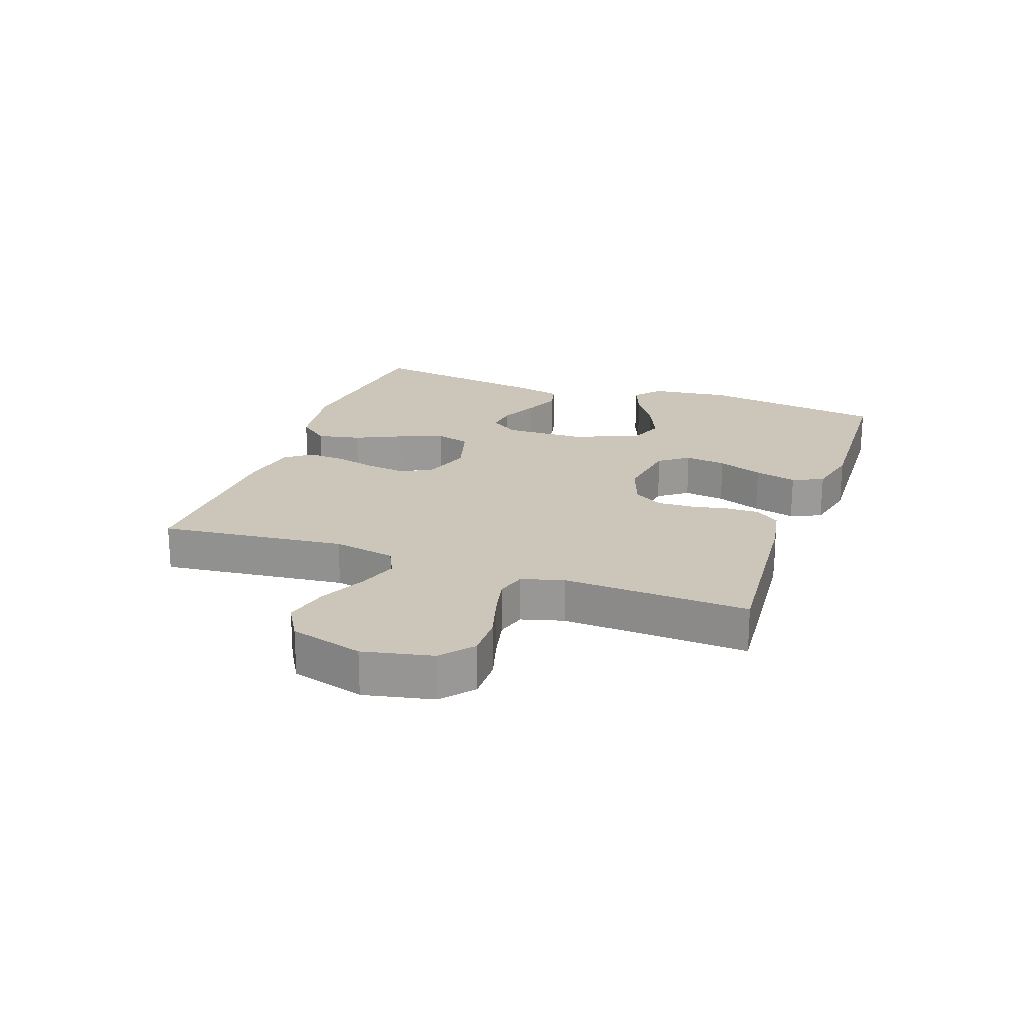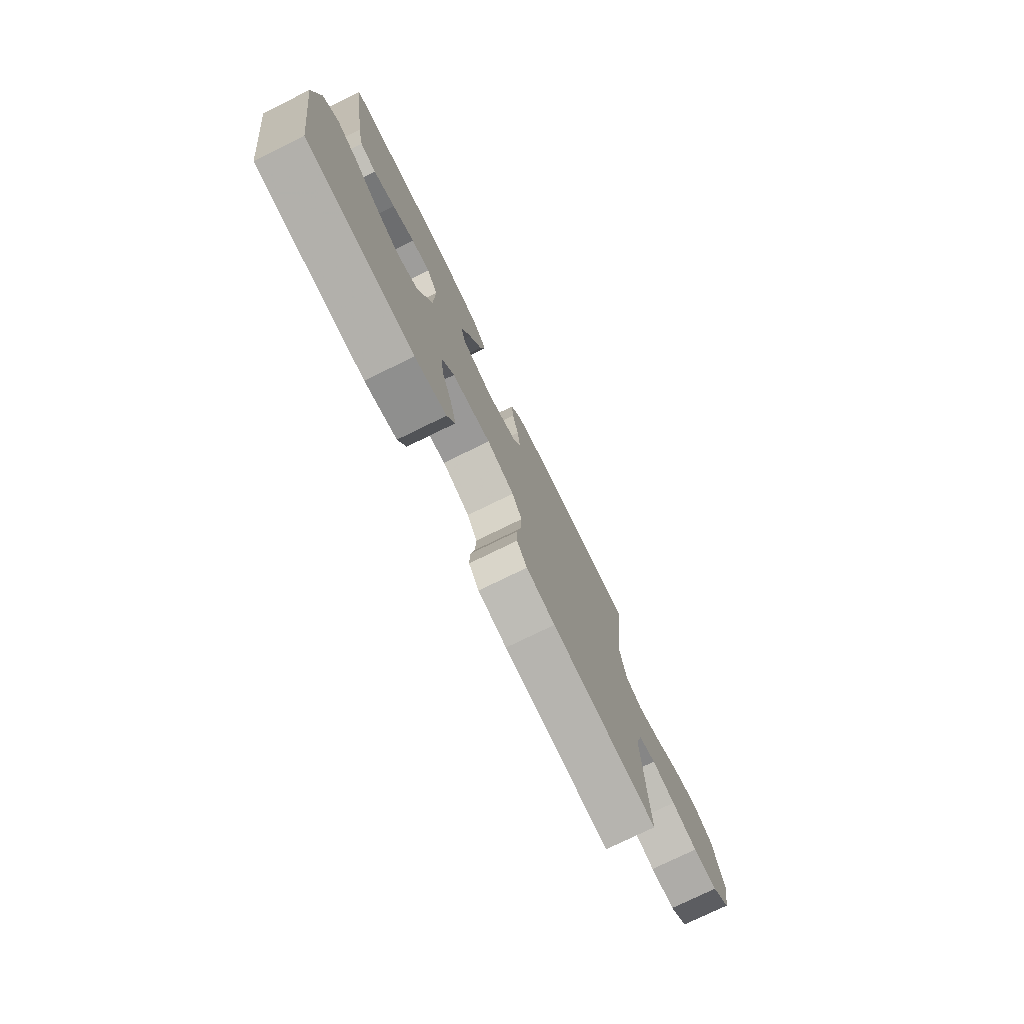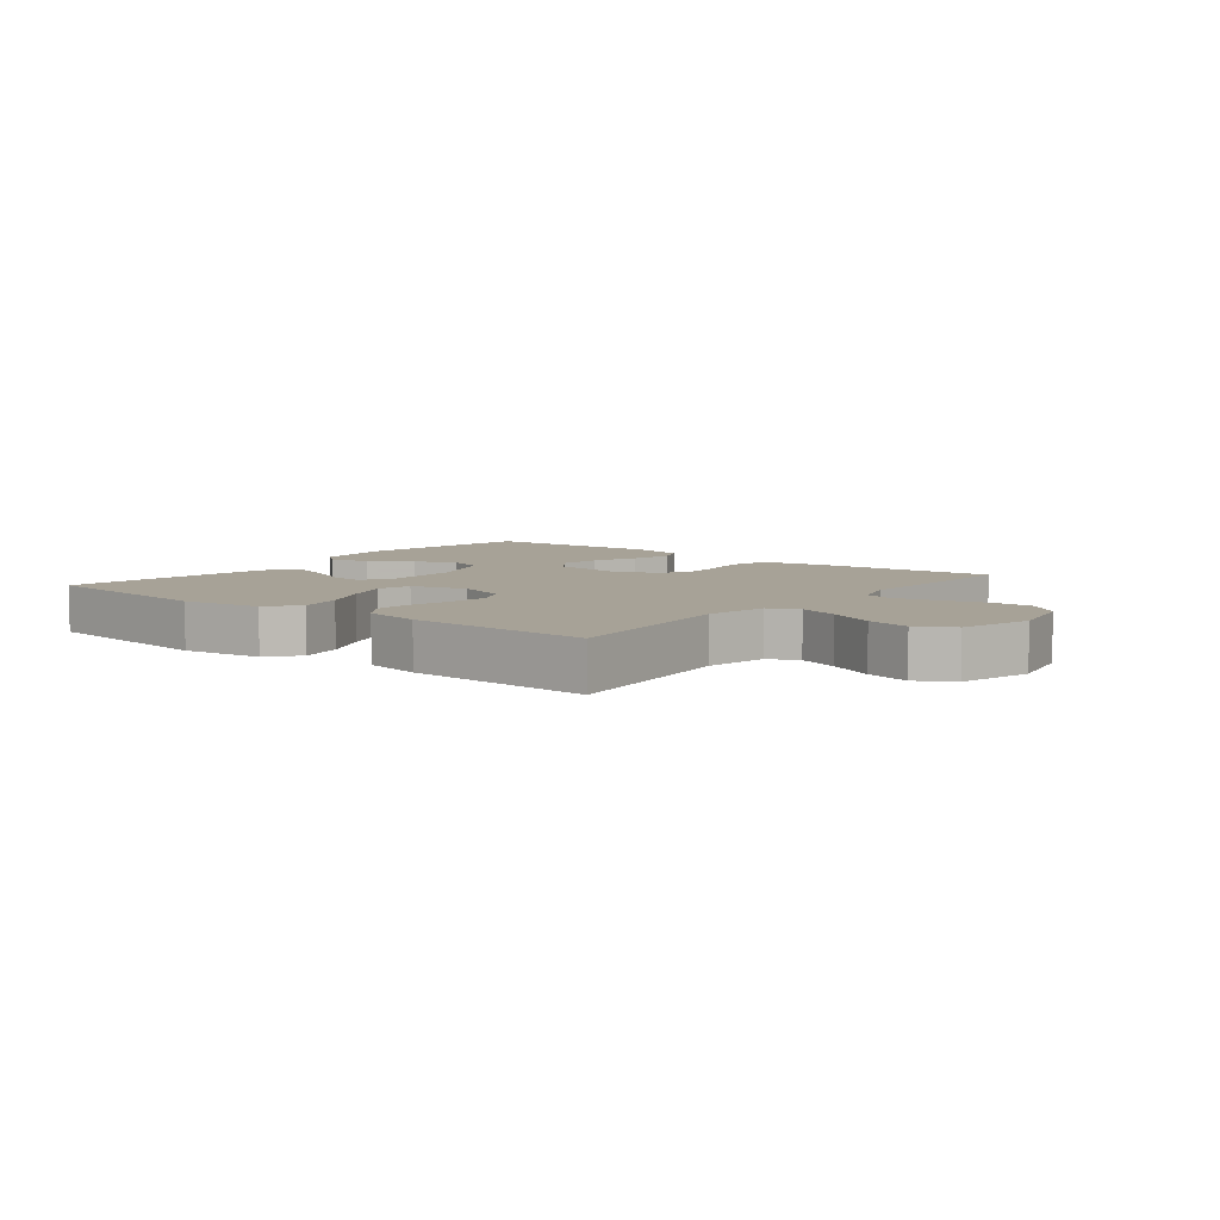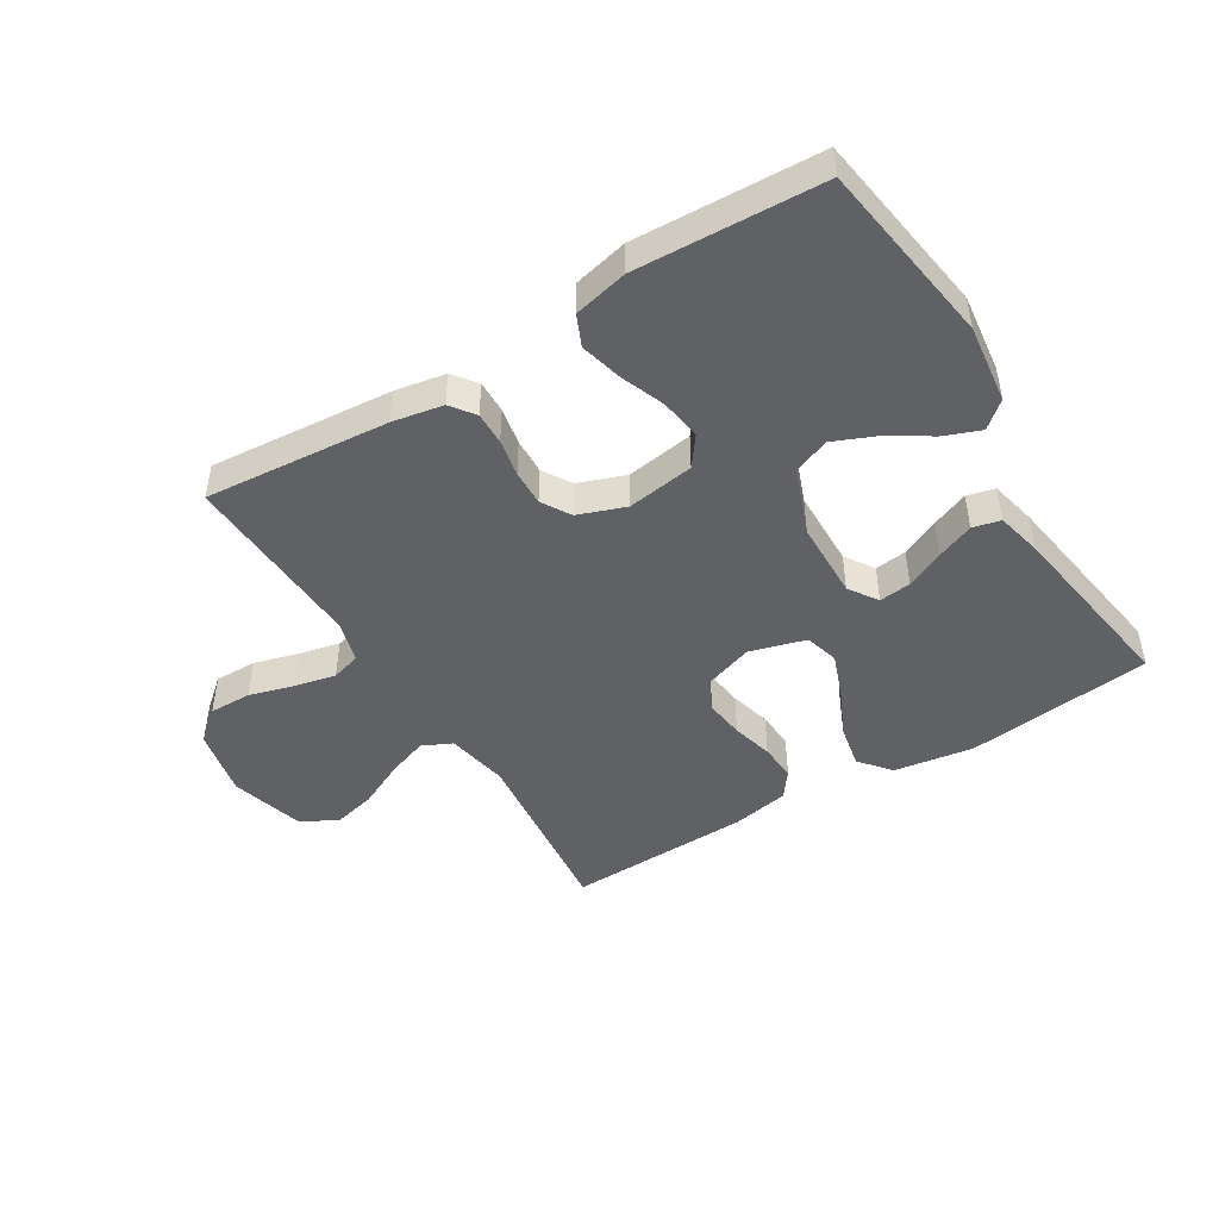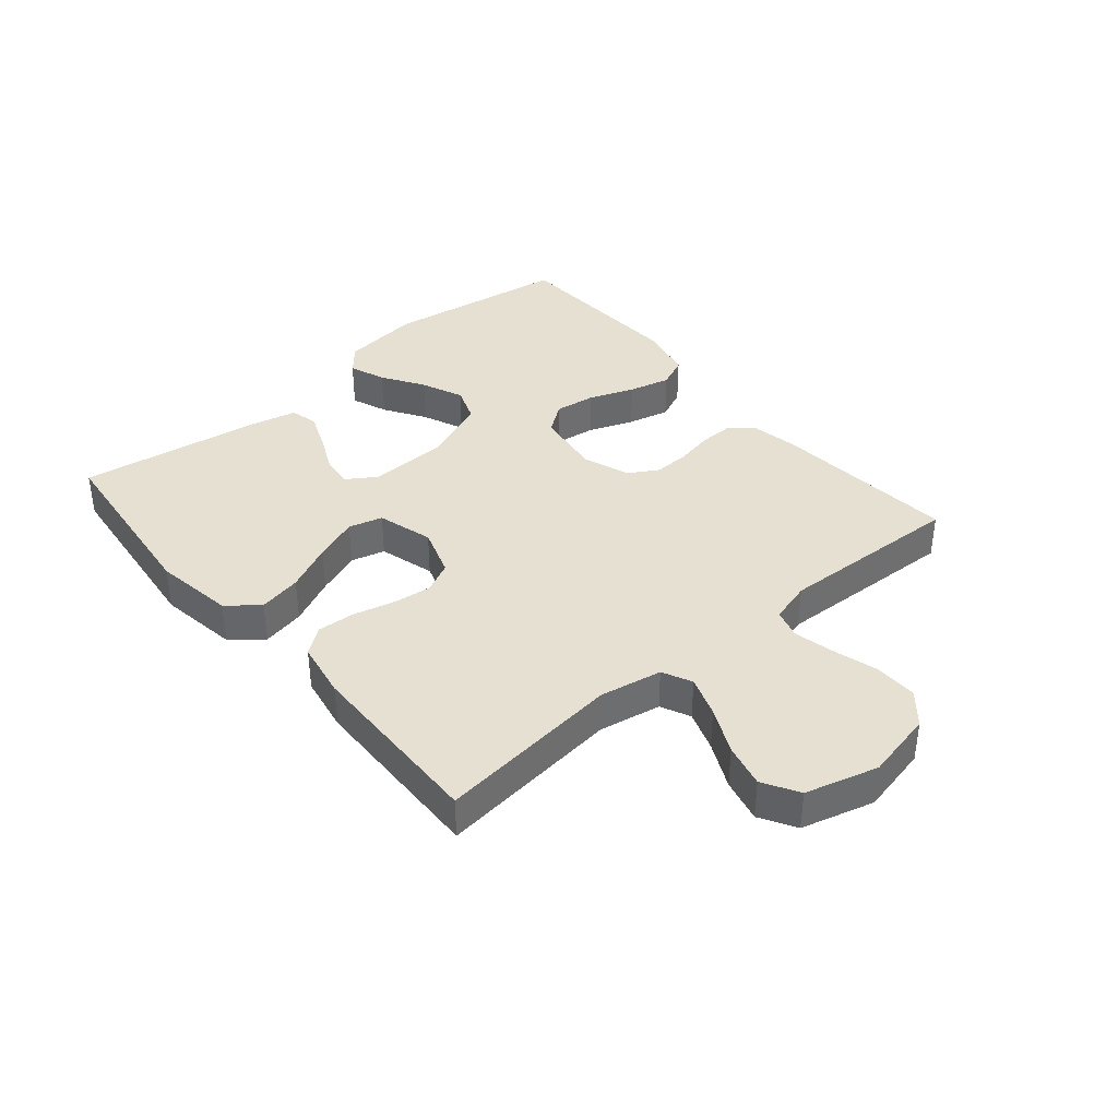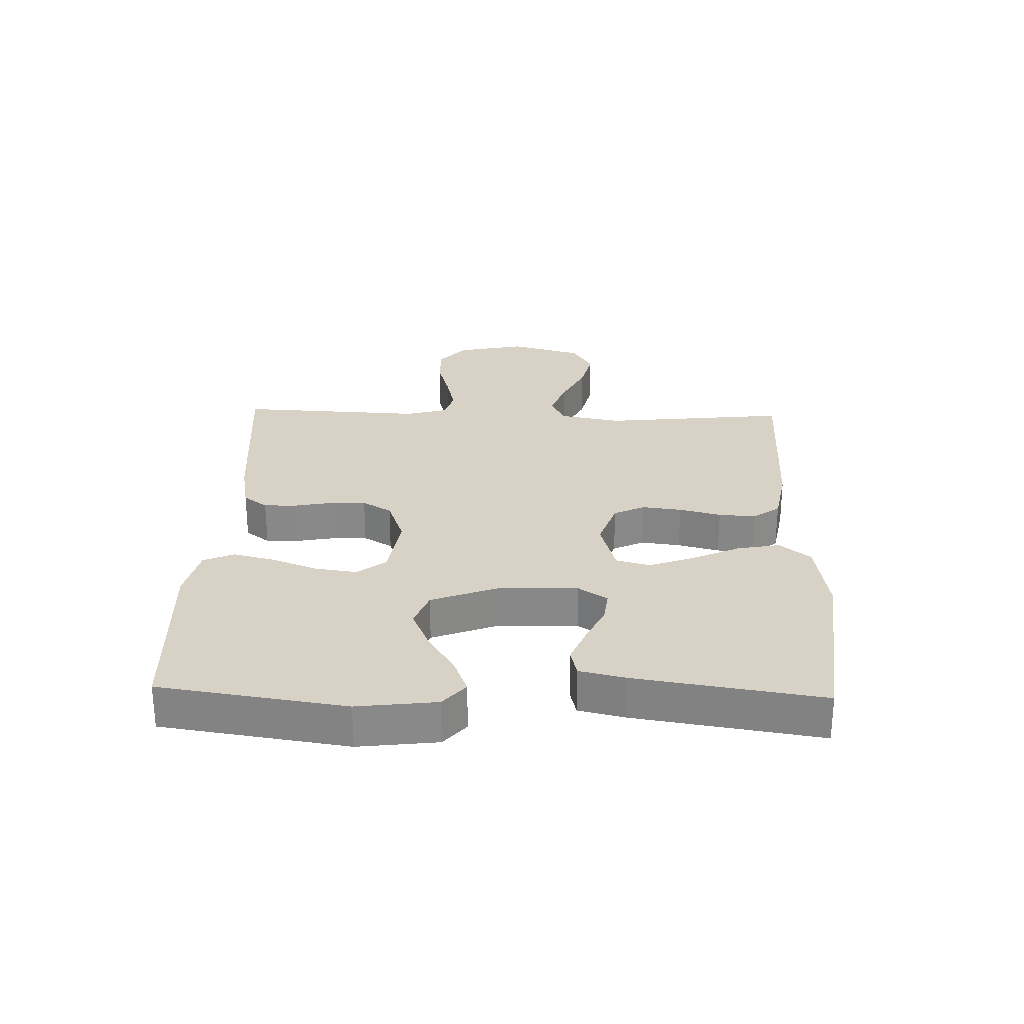
<metadata>
{"format":"obj","ext":"obj","renderer":"f3d","projection":"perspective","resolution":1024,"background":"white","views":[{"elev":21.0,"azim":109.6,"up":"+Y"},{"elev":-76.3,"azim":-63.9,"up":"+Z"},{"elev":6.6,"azim":38.5,"up":"+Y"},{"elev":-46.7,"azim":-148.4,"up":"+Y"},{"elev":38.4,"azim":49.7,"up":"+Y"},{"elev":27.2,"azim":-88.2,"up":"+Y"}]}
</metadata>
<code>
v -0.5 0.07 -0.5
v -0.544 0.07 -0.2
v -0.528 0.07 -0.072
v -0.486 0.07 -0.036
v -0.427 0.07 -0.059
v -0.359 0.07 -0.102
v -0.291 0.07 -0.131
v -0.232 0.07 -0.109
v -0.19 0.07 0
v -0.187 0.07 0.127
v -0.218 0.07 0.174
v -0.27 0.07 0.168
v -0.332 0.07 0.139
v -0.392 0.07 0.115
v -0.437 0.07 0.126
v -0.454 0.07 0.2
v -0.5 0.07 0.5
v -0.2 0.07 0.534
v -0.07 0.07 0.514
v -0.029 0.07 0.464
v -0.043 0.07 0.394
v -0.079 0.07 0.317
v -0.106 0.07 0.245
v -0.091 0.07 0.19
v 0 0.07 0.164
v 0.08 0.07 0.191
v 0.104 0.07 0.241
v 0.096 0.07 0.305
v 0.079 0.07 0.372
v 0.075 0.07 0.432
v 0.107 0.07 0.475
v 0.2 0.07 0.492
v 0.5 0.07 0.5
v 0.467 0.07 0.2
v 0.486 0.07 0.099
v 0.534 0.07 0.076
v 0.6 0.07 0.099
v 0.675 0.07 0.135
v 0.746 0.07 0.152
v 0.804 0.07 0.118
v 0.837 0.07 0
v 0.813 0.07 -0.112
v 0.762 0.07 -0.155
v 0.693 0.07 -0.154
v 0.62 0.07 -0.133
v 0.554 0.07 -0.118
v 0.506 0.07 -0.132
v 0.487 0.07 -0.2
v 0.5 0.07 -0.5
v 0.2 0.07 -0.474
v 0.119 0.07 -0.459
v 0.09 0.07 -0.42
v 0.091 0.07 -0.367
v 0.103 0.07 -0.306
v 0.105 0.07 -0.248
v 0.077 0.07 -0.201
v 0 0.07 -0.173
v -0.109 0.07 -0.189
v -0.144 0.07 -0.236
v -0.135 0.07 -0.303
v -0.107 0.07 -0.376
v -0.09 0.07 -0.444
v -0.112 0.07 -0.494
v -0.2 0.07 -0.514
v -0.5 0 -0.5
v -0.544 0 -0.2
v -0.528 0 -0.072
v -0.486 0 -0.036
v -0.427 0 -0.059
v -0.359 0 -0.102
v -0.291 0 -0.131
v -0.232 0 -0.109
v -0.19 0 0
v -0.187 0 0.127
v -0.218 0 0.174
v -0.27 0 0.168
v -0.332 0 0.139
v -0.392 0 0.115
v -0.437 0 0.126
v -0.454 0 0.2
v -0.5 0 0.5
v -0.2 0 0.534
v -0.07 0 0.514
v -0.029 0 0.464
v -0.043 0 0.394
v -0.079 0 0.317
v -0.106 0 0.245
v -0.091 0 0.19
v 0 0 0.164
v 0.08 0 0.191
v 0.104 0 0.241
v 0.096 0 0.305
v 0.079 0 0.372
v 0.075 0 0.432
v 0.107 0 0.475
v 0.2 0 0.492
v 0.5 0 0.5
v 0.467 0 0.2
v 0.486 0 0.099
v 0.534 0 0.076
v 0.6 0 0.099
v 0.675 0 0.135
v 0.746 0 0.152
v 0.804 0 0.118
v 0.837 0 0
v 0.813 0 -0.112
v 0.762 0 -0.155
v 0.693 0 -0.154
v 0.62 0 -0.133
v 0.554 0 -0.118
v 0.506 0 -0.132
v 0.487 0 -0.2
v 0.5 0 -0.5
v 0.2 0 -0.474
v 0.119 0 -0.459
v 0.09 0 -0.42
v 0.091 0 -0.367
v 0.103 0 -0.306
v 0.105 0 -0.248
v 0.077 0 -0.201
v 0 0 -0.173
v -0.109 0 -0.189
v -0.144 0 -0.236
v -0.135 0 -0.303
v -0.107 0 -0.376
v -0.09 0 -0.444
v -0.112 0 -0.494
v -0.2 0 -0.514
f 60 61 62 63
f 59 60 63 64
f 51 52 53 54
f 51 54 55
f 48 49 50 51
f 47 48 51 55
f 46 47 55 56
f 42 43 44 45
f 42 45 46
f 41 42 46
f 37 38 39 40
f 36 37 40 41
f 31 32 33 34
f 31 34 35
f 28 29 30 31
f 27 28 31 35
f 26 27 35 36
f 19 20 21 22
f 19 22 23
f 18 19 23
f 17 18 23 24
f 12 13 14 15
f 12 15 16 17
f 3 4 5 6
f 3 6 7
f 2 3 7
f 59 64 1 2
f 58 59 2 7
f 57 58 7 8
f 41 46 56 57
f 36 41 57 8
f 25 26 36 8
f 24 25 8 9
f 11 12 17 24
f 10 11 24
f 9 10 24
f 127 126 125 124
f 128 127 124 123
f 118 117 116 115
f 119 118 115
f 115 114 113 112
f 119 115 112 111
f 120 119 111 110
f 109 108 107 106
f 110 109 106
f 110 106 105
f 104 103 102 101
f 105 104 101 100
f 98 97 96 95
f 99 98 95
f 95 94 93 92
f 99 95 92 91
f 100 99 91 90
f 86 85 84 83
f 87 86 83
f 87 83 82
f 88 87 82 81
f 79 78 77 76
f 81 80 79 76
f 70 69 68 67
f 71 70 67
f 71 67 66
f 66 65 128 123
f 71 66 123 122
f 72 71 122 121
f 121 120 110 105
f 72 121 105 100
f 72 100 90 89
f 73 72 89 88
f 88 81 76 75
f 88 75 74
f 88 74 73
f 1 65 66 2
f 2 66 67 3
f 3 67 68 4
f 4 68 69 5
f 5 69 70 6
f 6 70 71 7
f 7 71 72 8
f 8 72 73 9
f 9 73 74 10
f 10 74 75 11
f 11 75 76 12
f 12 76 77 13
f 13 77 78 14
f 14 78 79 15
f 15 79 80 16
f 16 80 81 17
f 17 81 82 18
f 18 82 83 19
f 19 83 84 20
f 20 84 85 21
f 21 85 86 22
f 22 86 87 23
f 23 87 88 24
f 24 88 89 25
f 25 89 90 26
f 26 90 91 27
f 27 91 92 28
f 28 92 93 29
f 29 93 94 30
f 30 94 95 31
f 31 95 96 32
f 32 96 97 33
f 33 97 98 34
f 34 98 99 35
f 35 99 100 36
f 36 100 101 37
f 37 101 102 38
f 38 102 103 39
f 39 103 104 40
f 40 104 105 41
f 41 105 106 42
f 42 106 107 43
f 43 107 108 44
f 44 108 109 45
f 45 109 110 46
f 46 110 111 47
f 47 111 112 48
f 48 112 113 49
f 49 113 114 50
f 50 114 115 51
f 51 115 116 52
f 52 116 117 53
f 53 117 118 54
f 54 118 119 55
f 55 119 120 56
f 56 120 121 57
f 57 121 122 58
f 58 122 123 59
f 59 123 124 60
f 60 124 125 61
f 61 125 126 62
f 62 126 127 63
f 63 127 128 64
f 64 128 65 1

</code>
